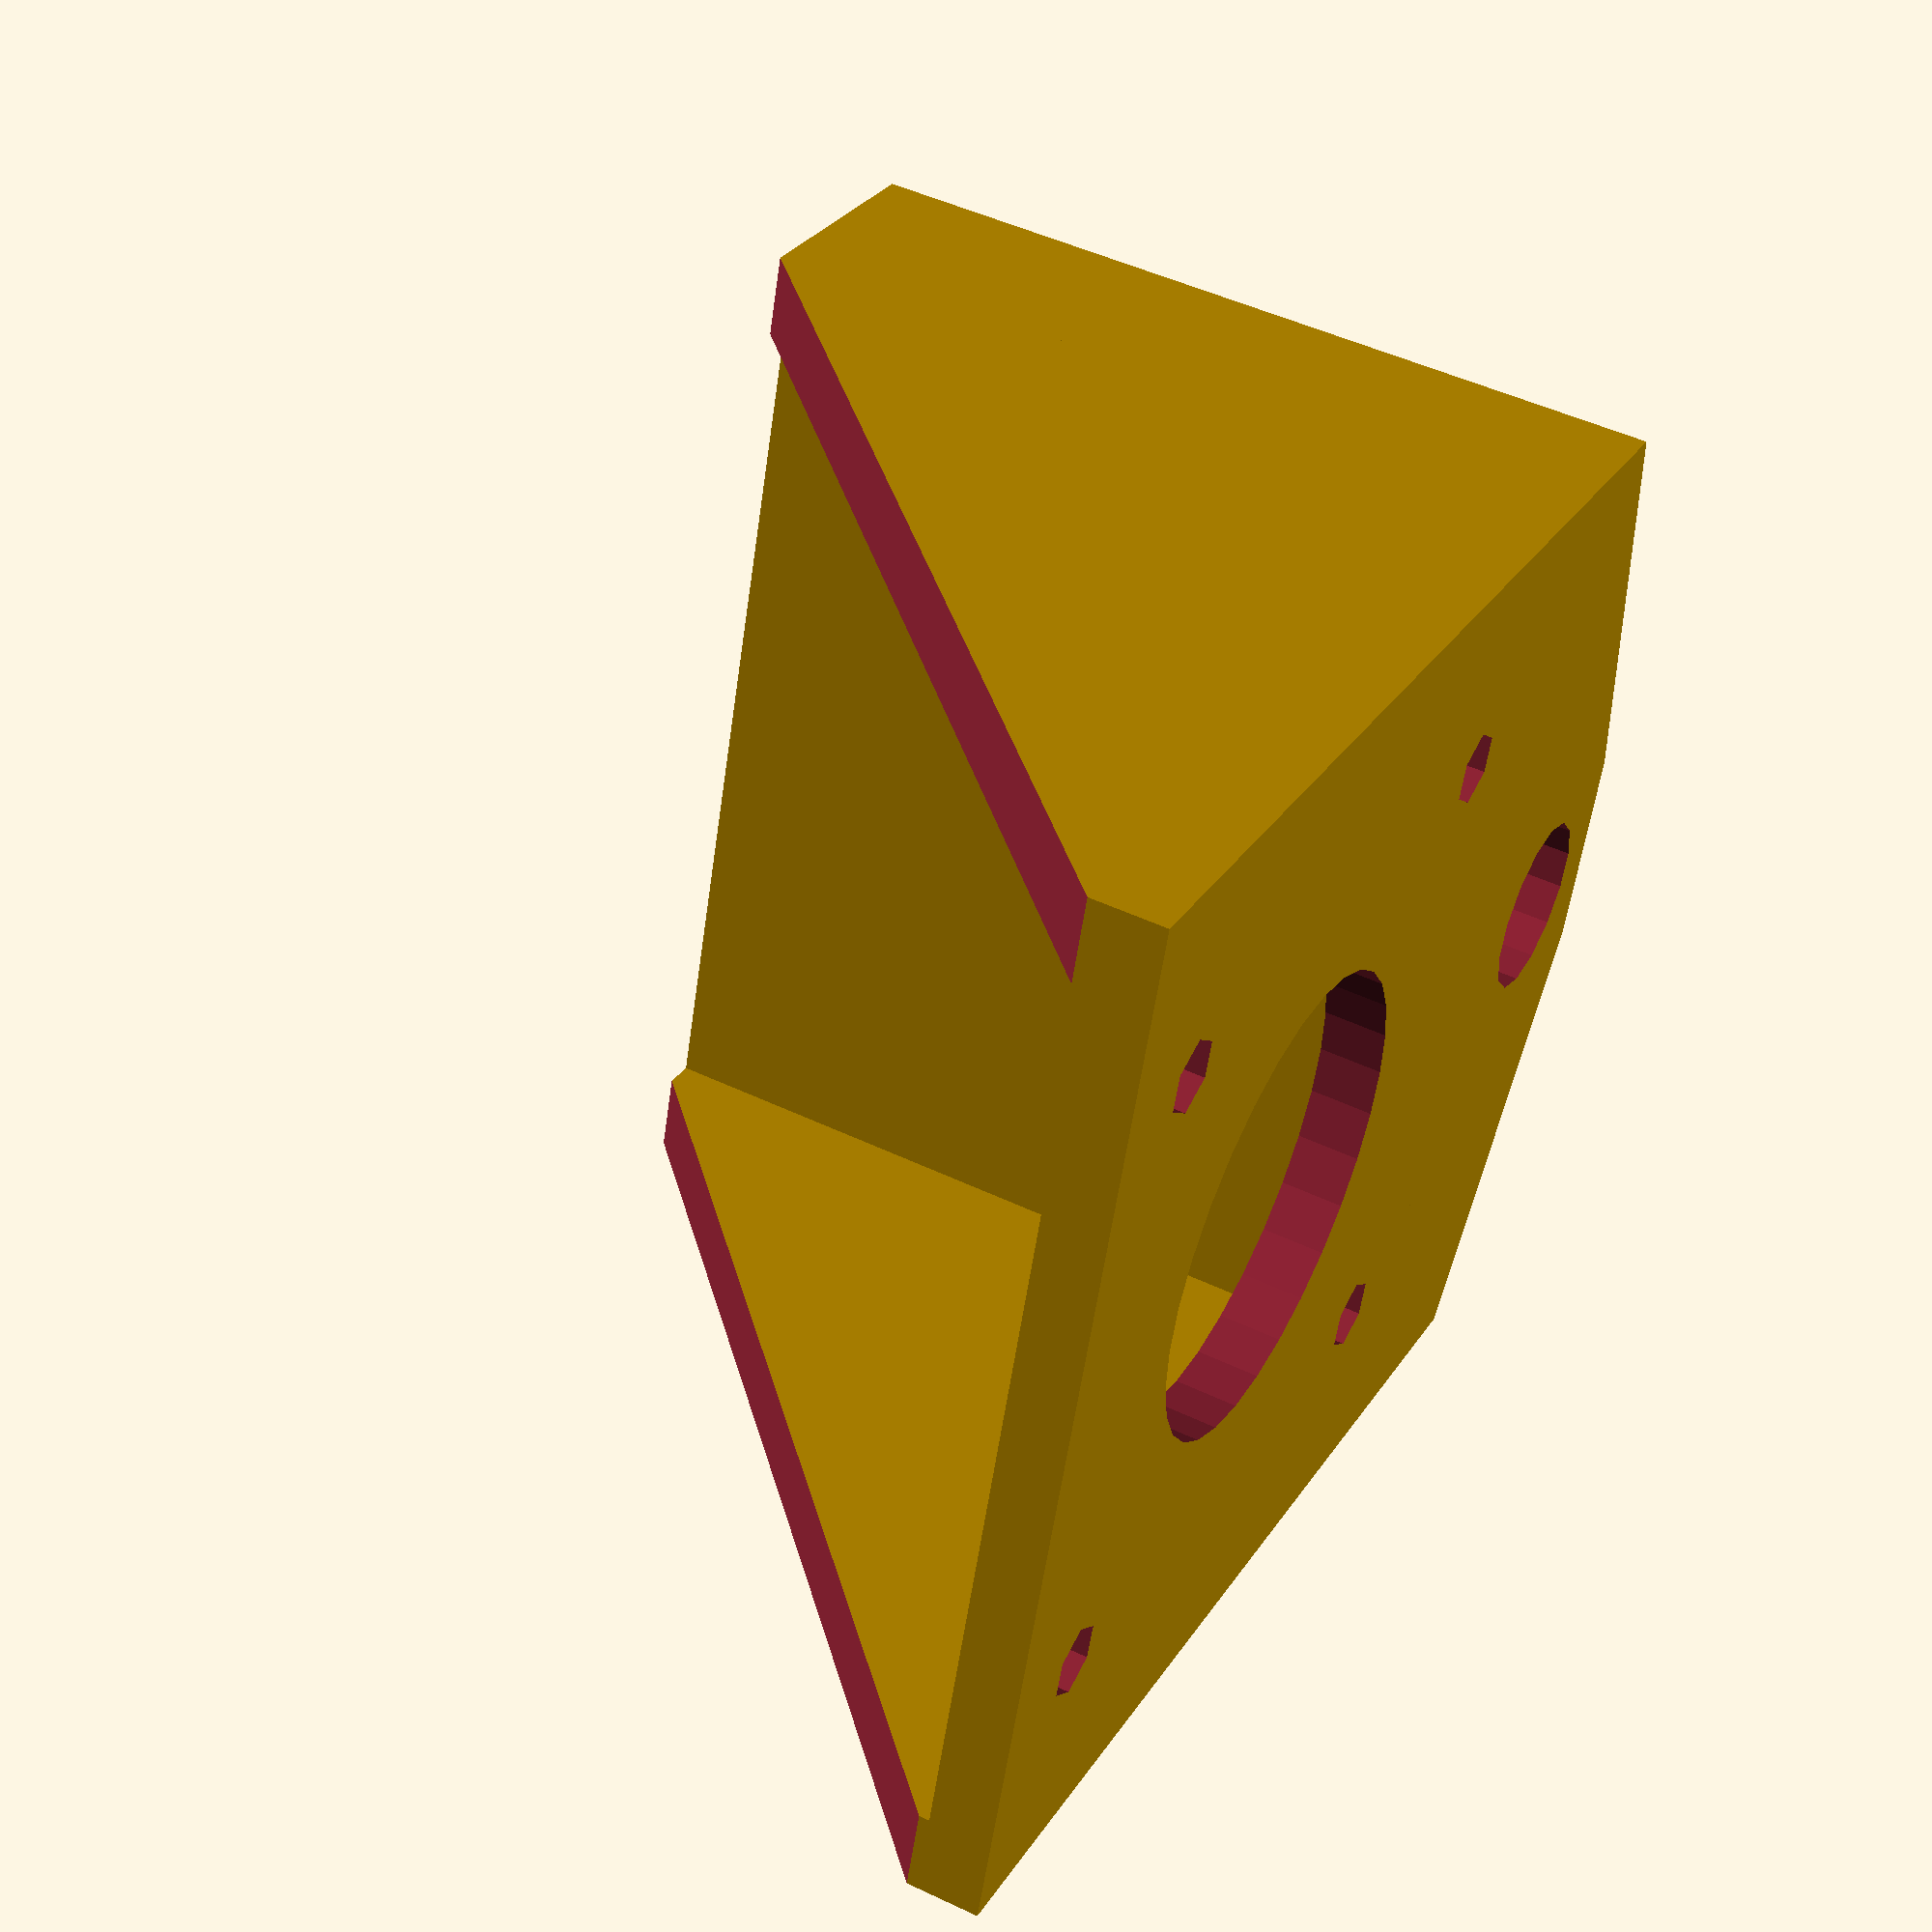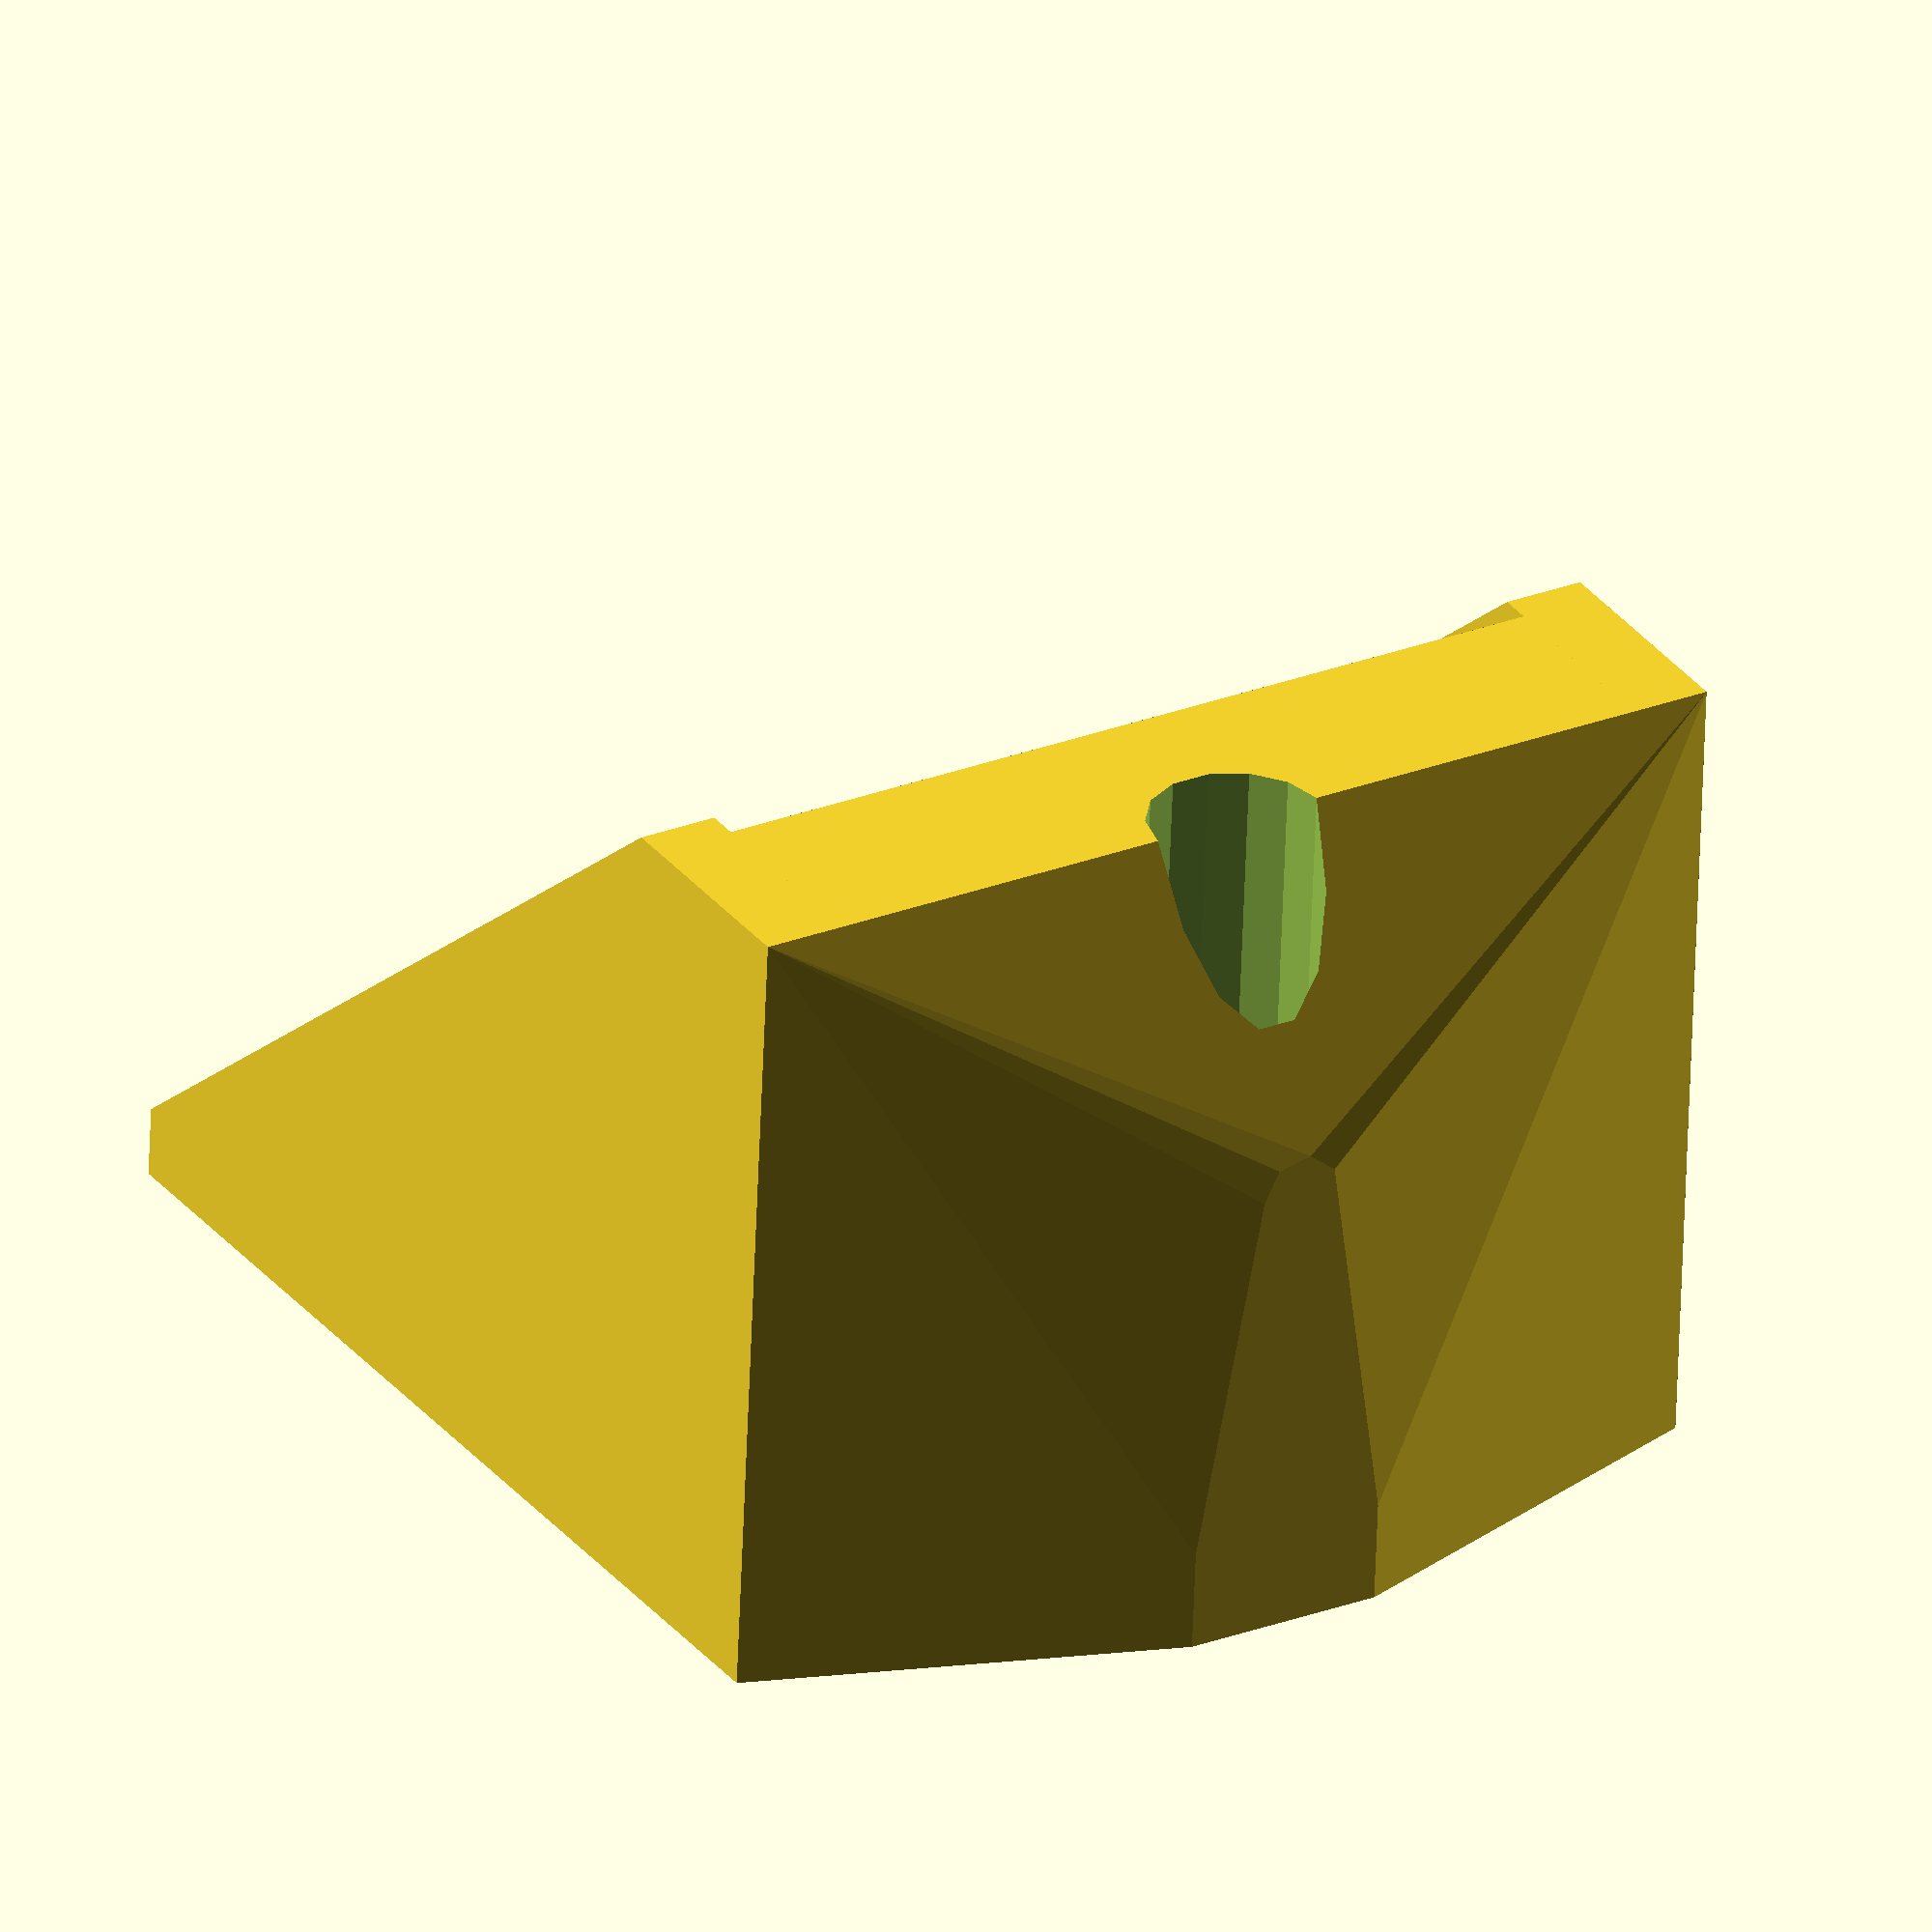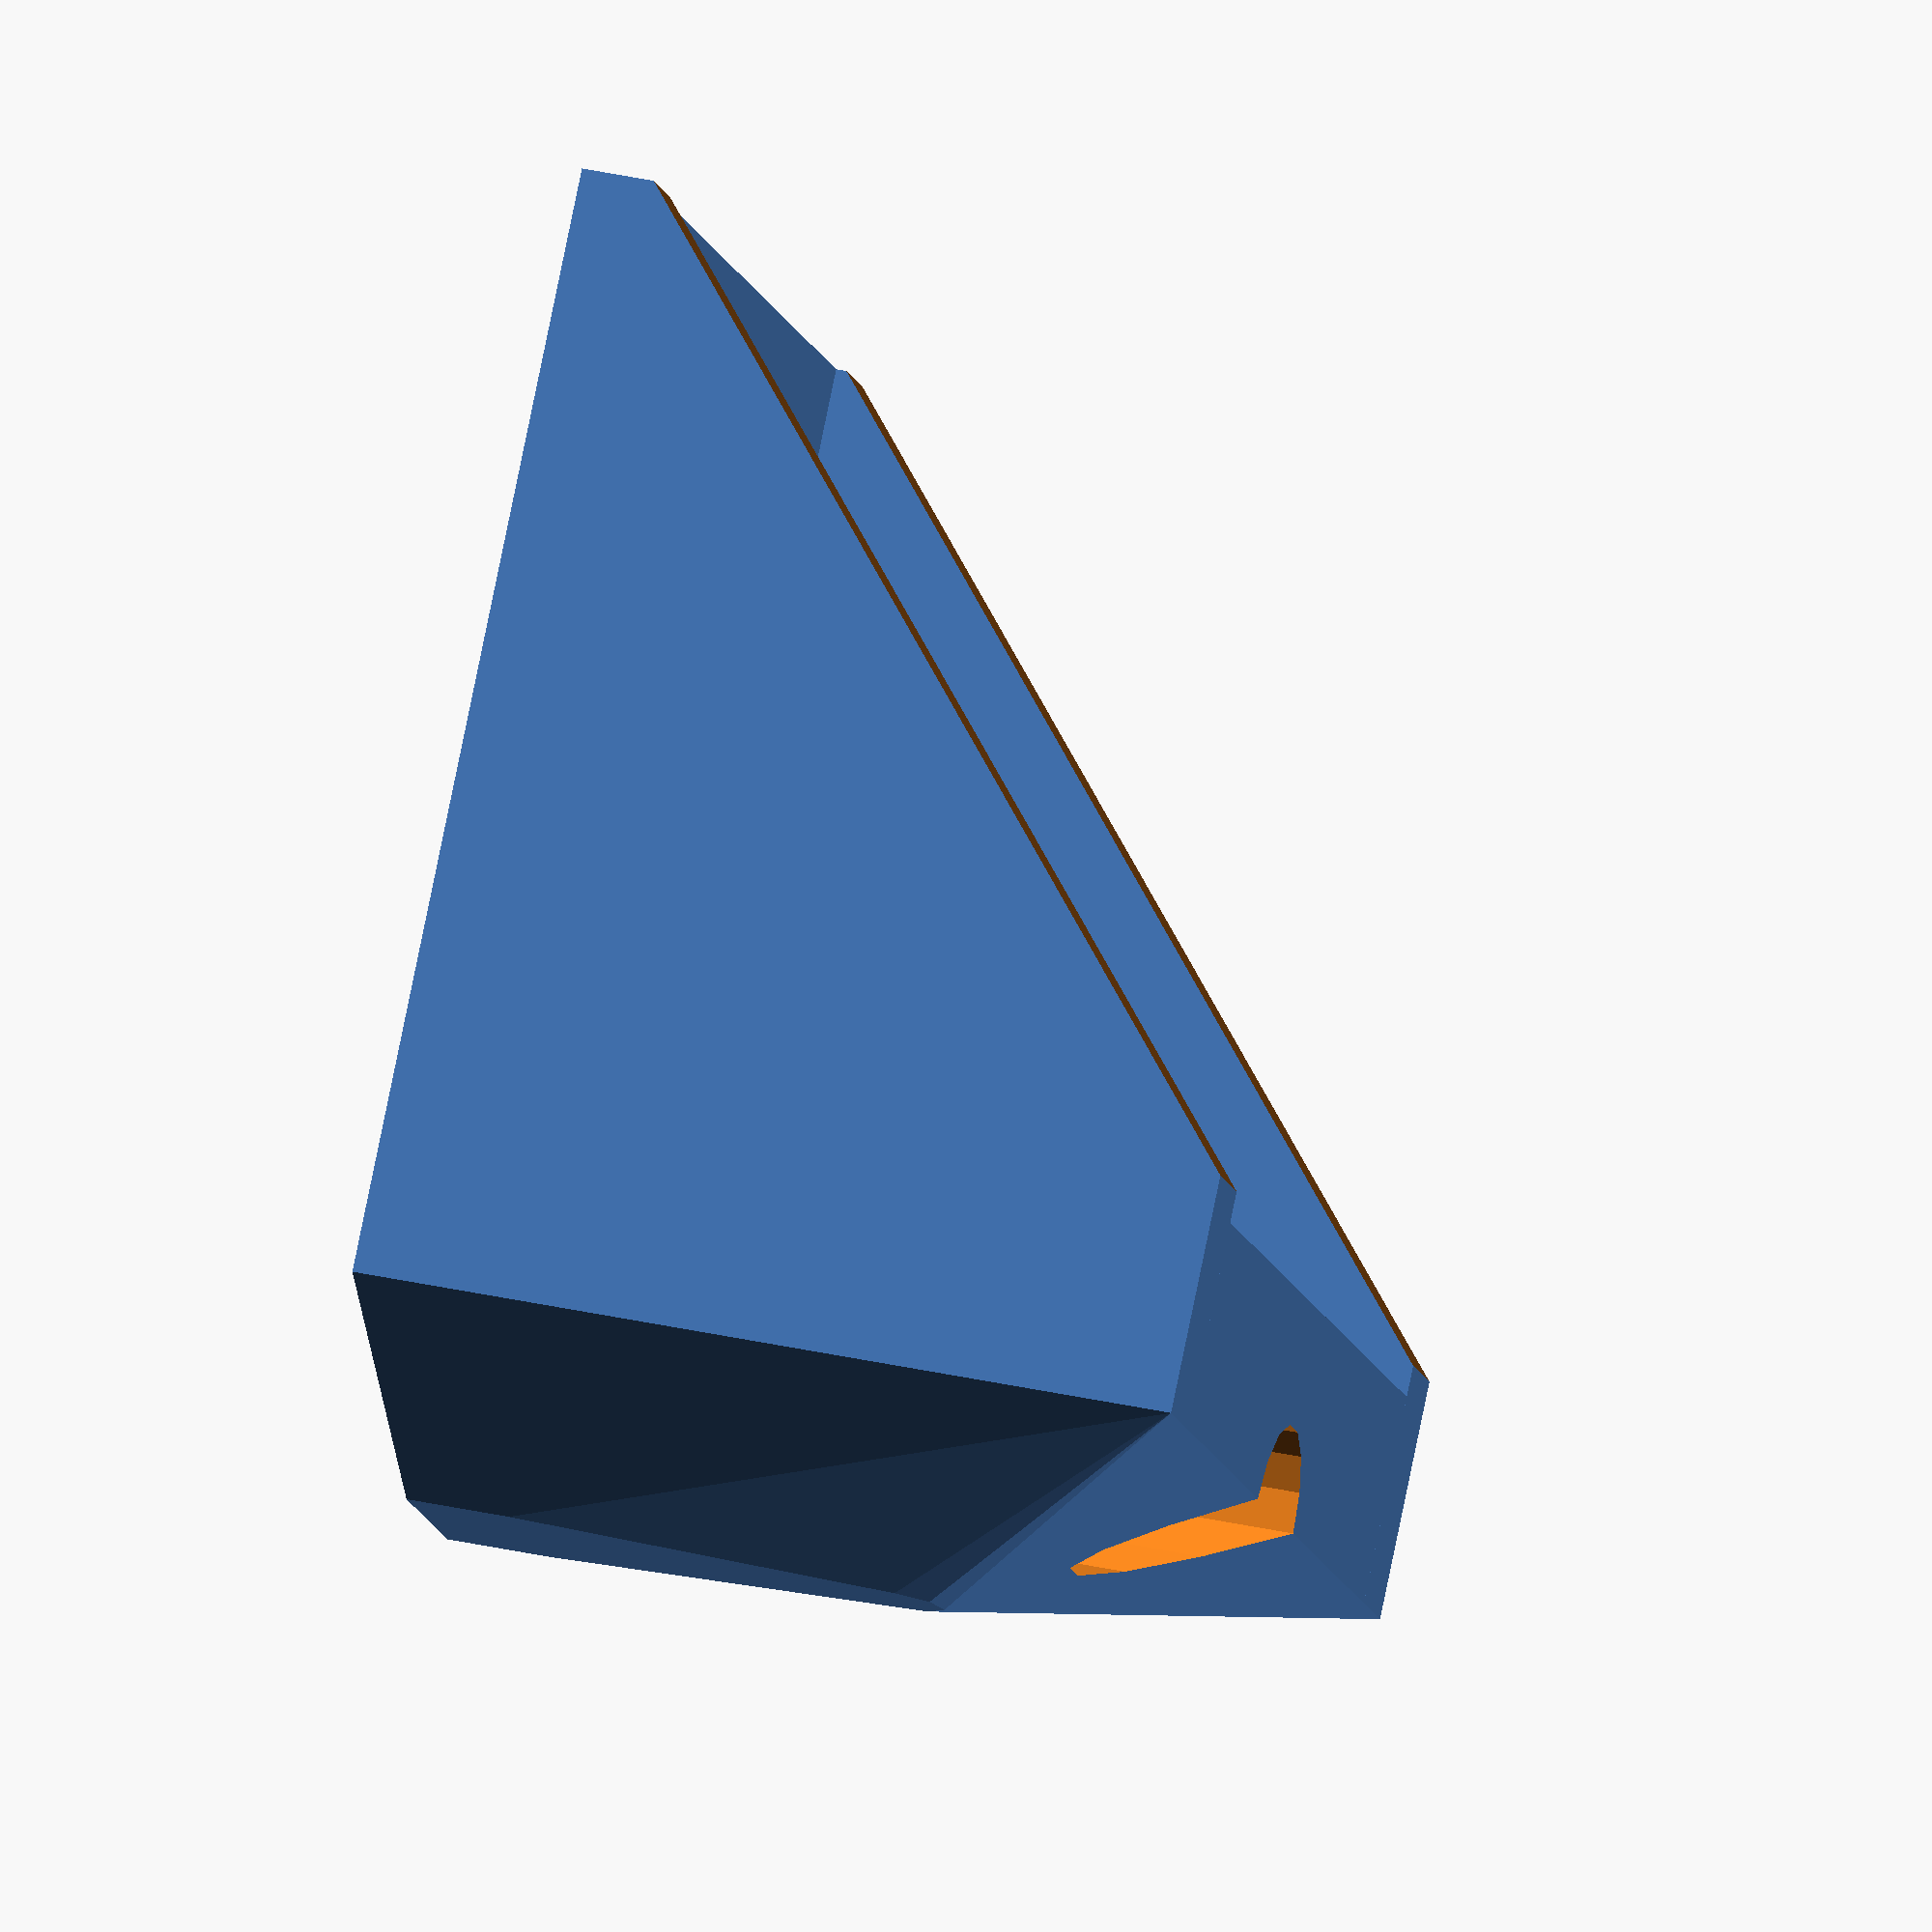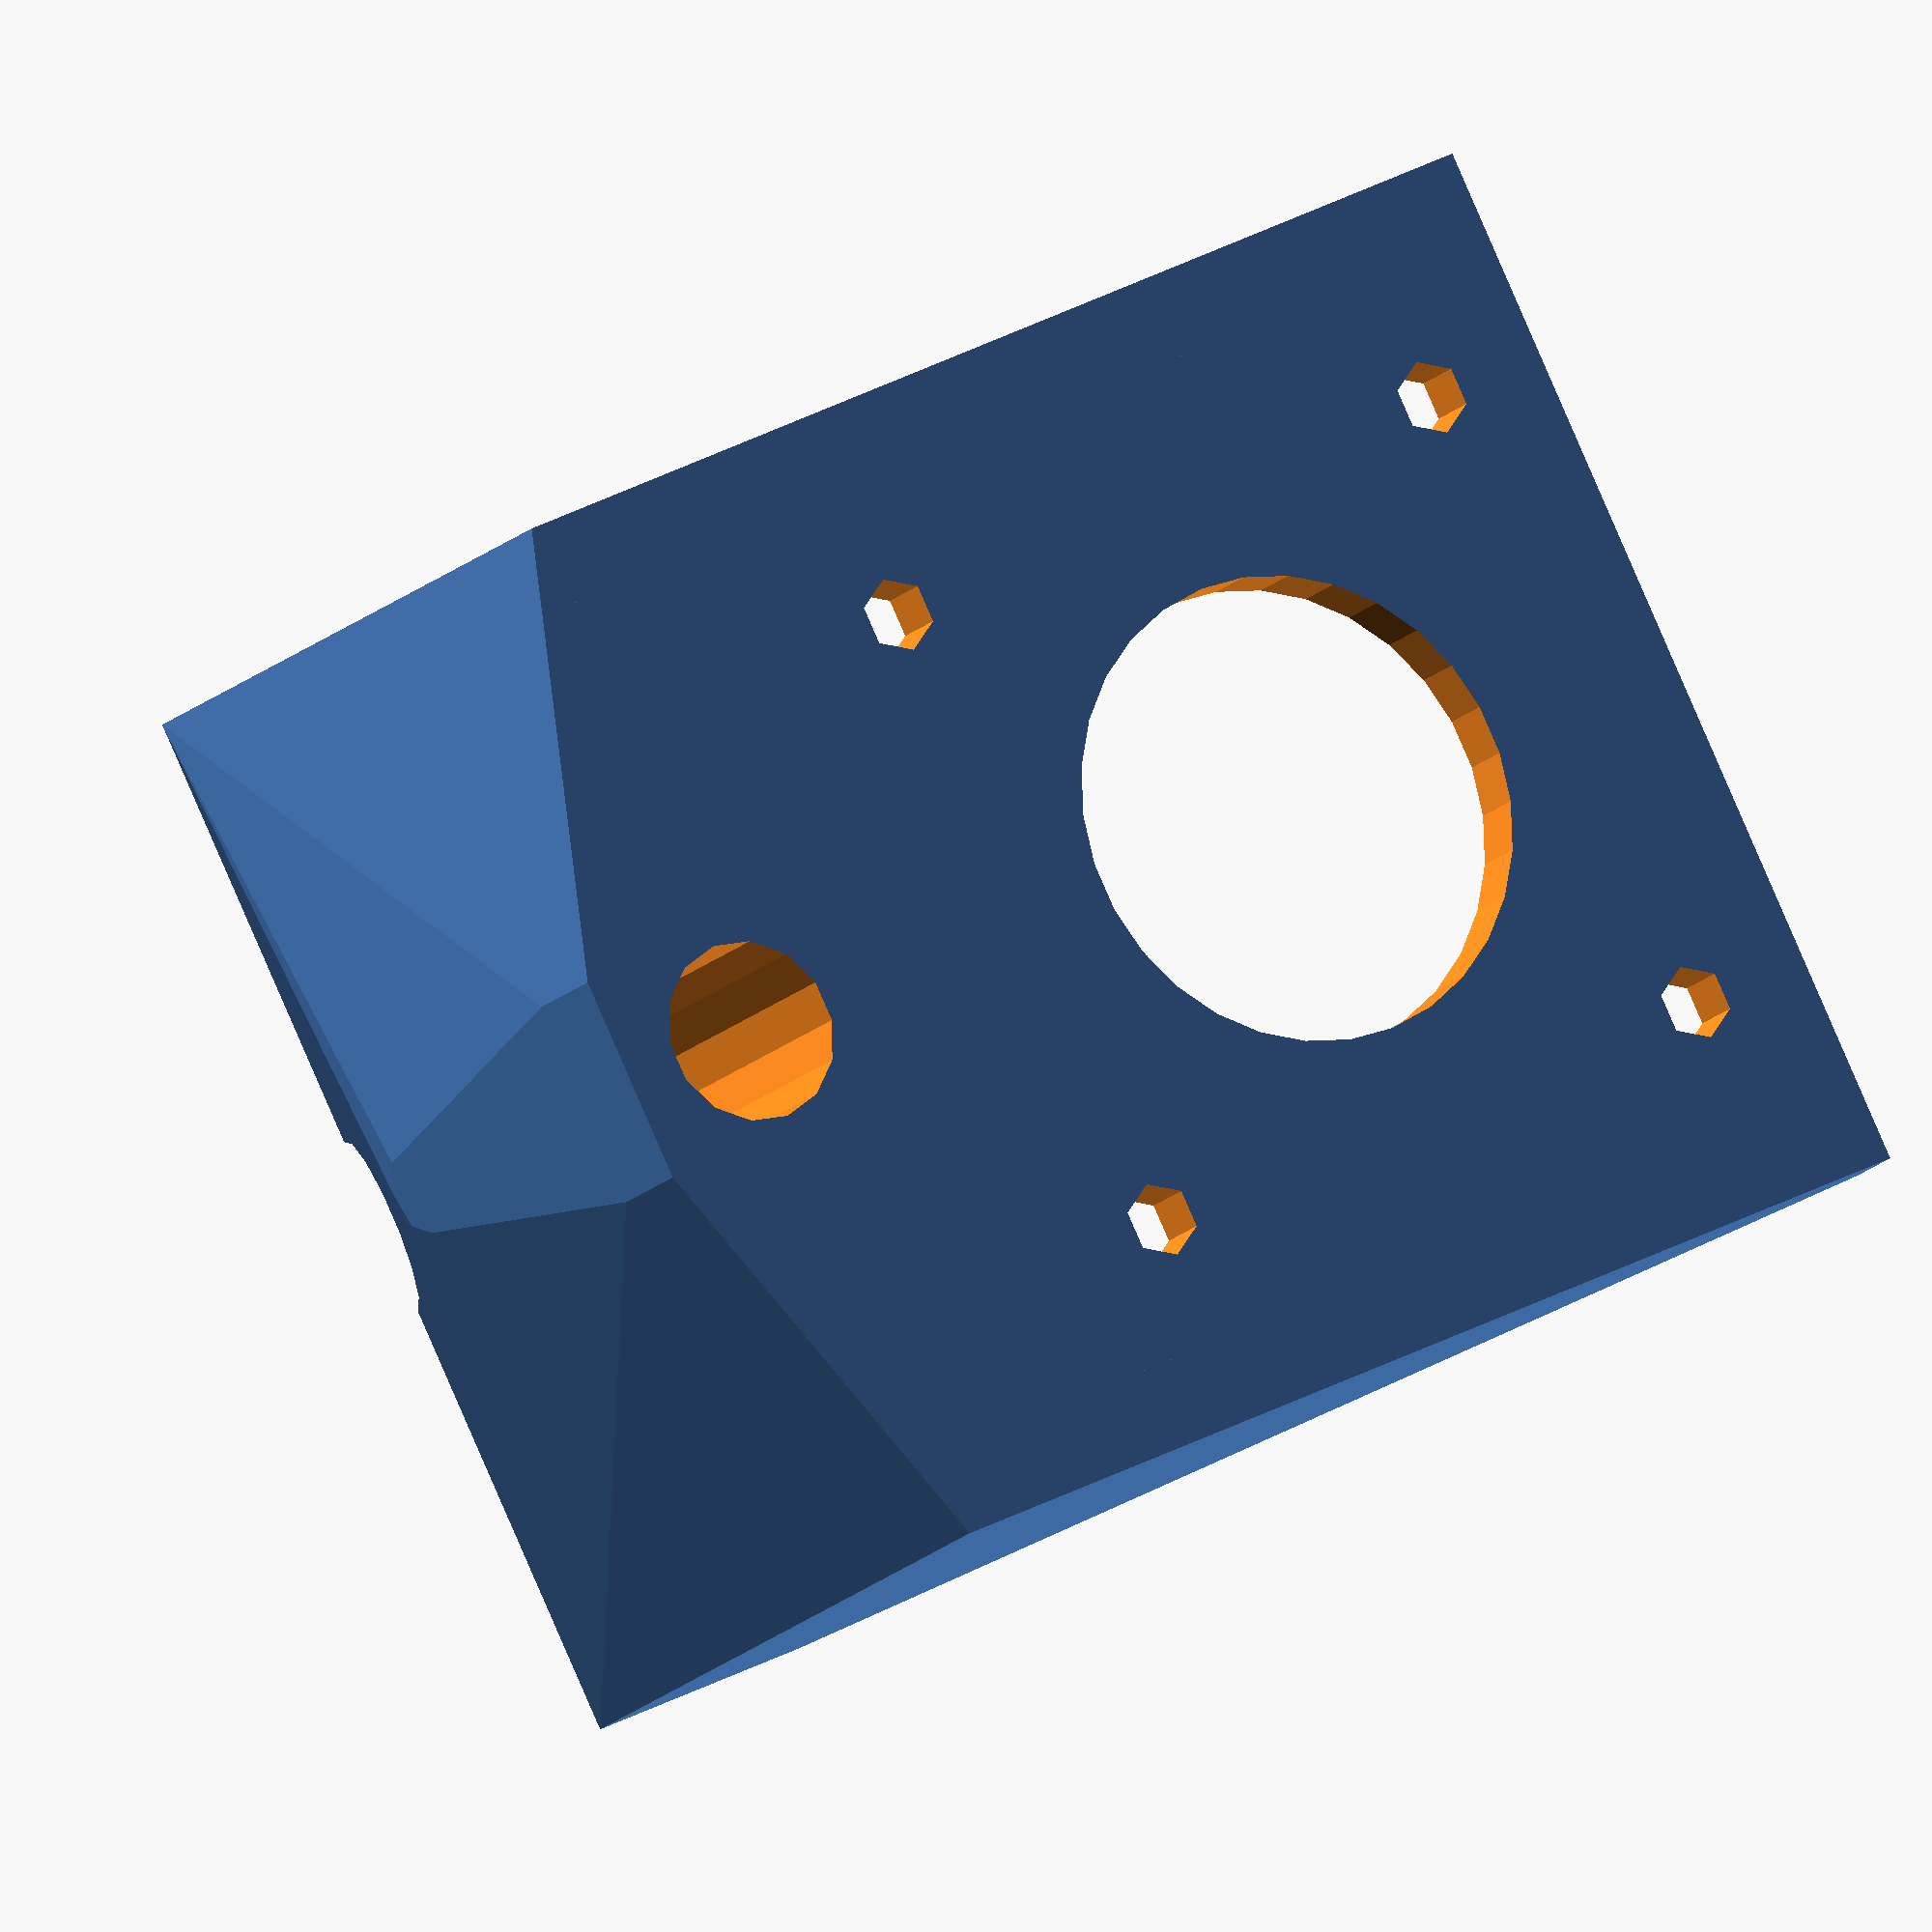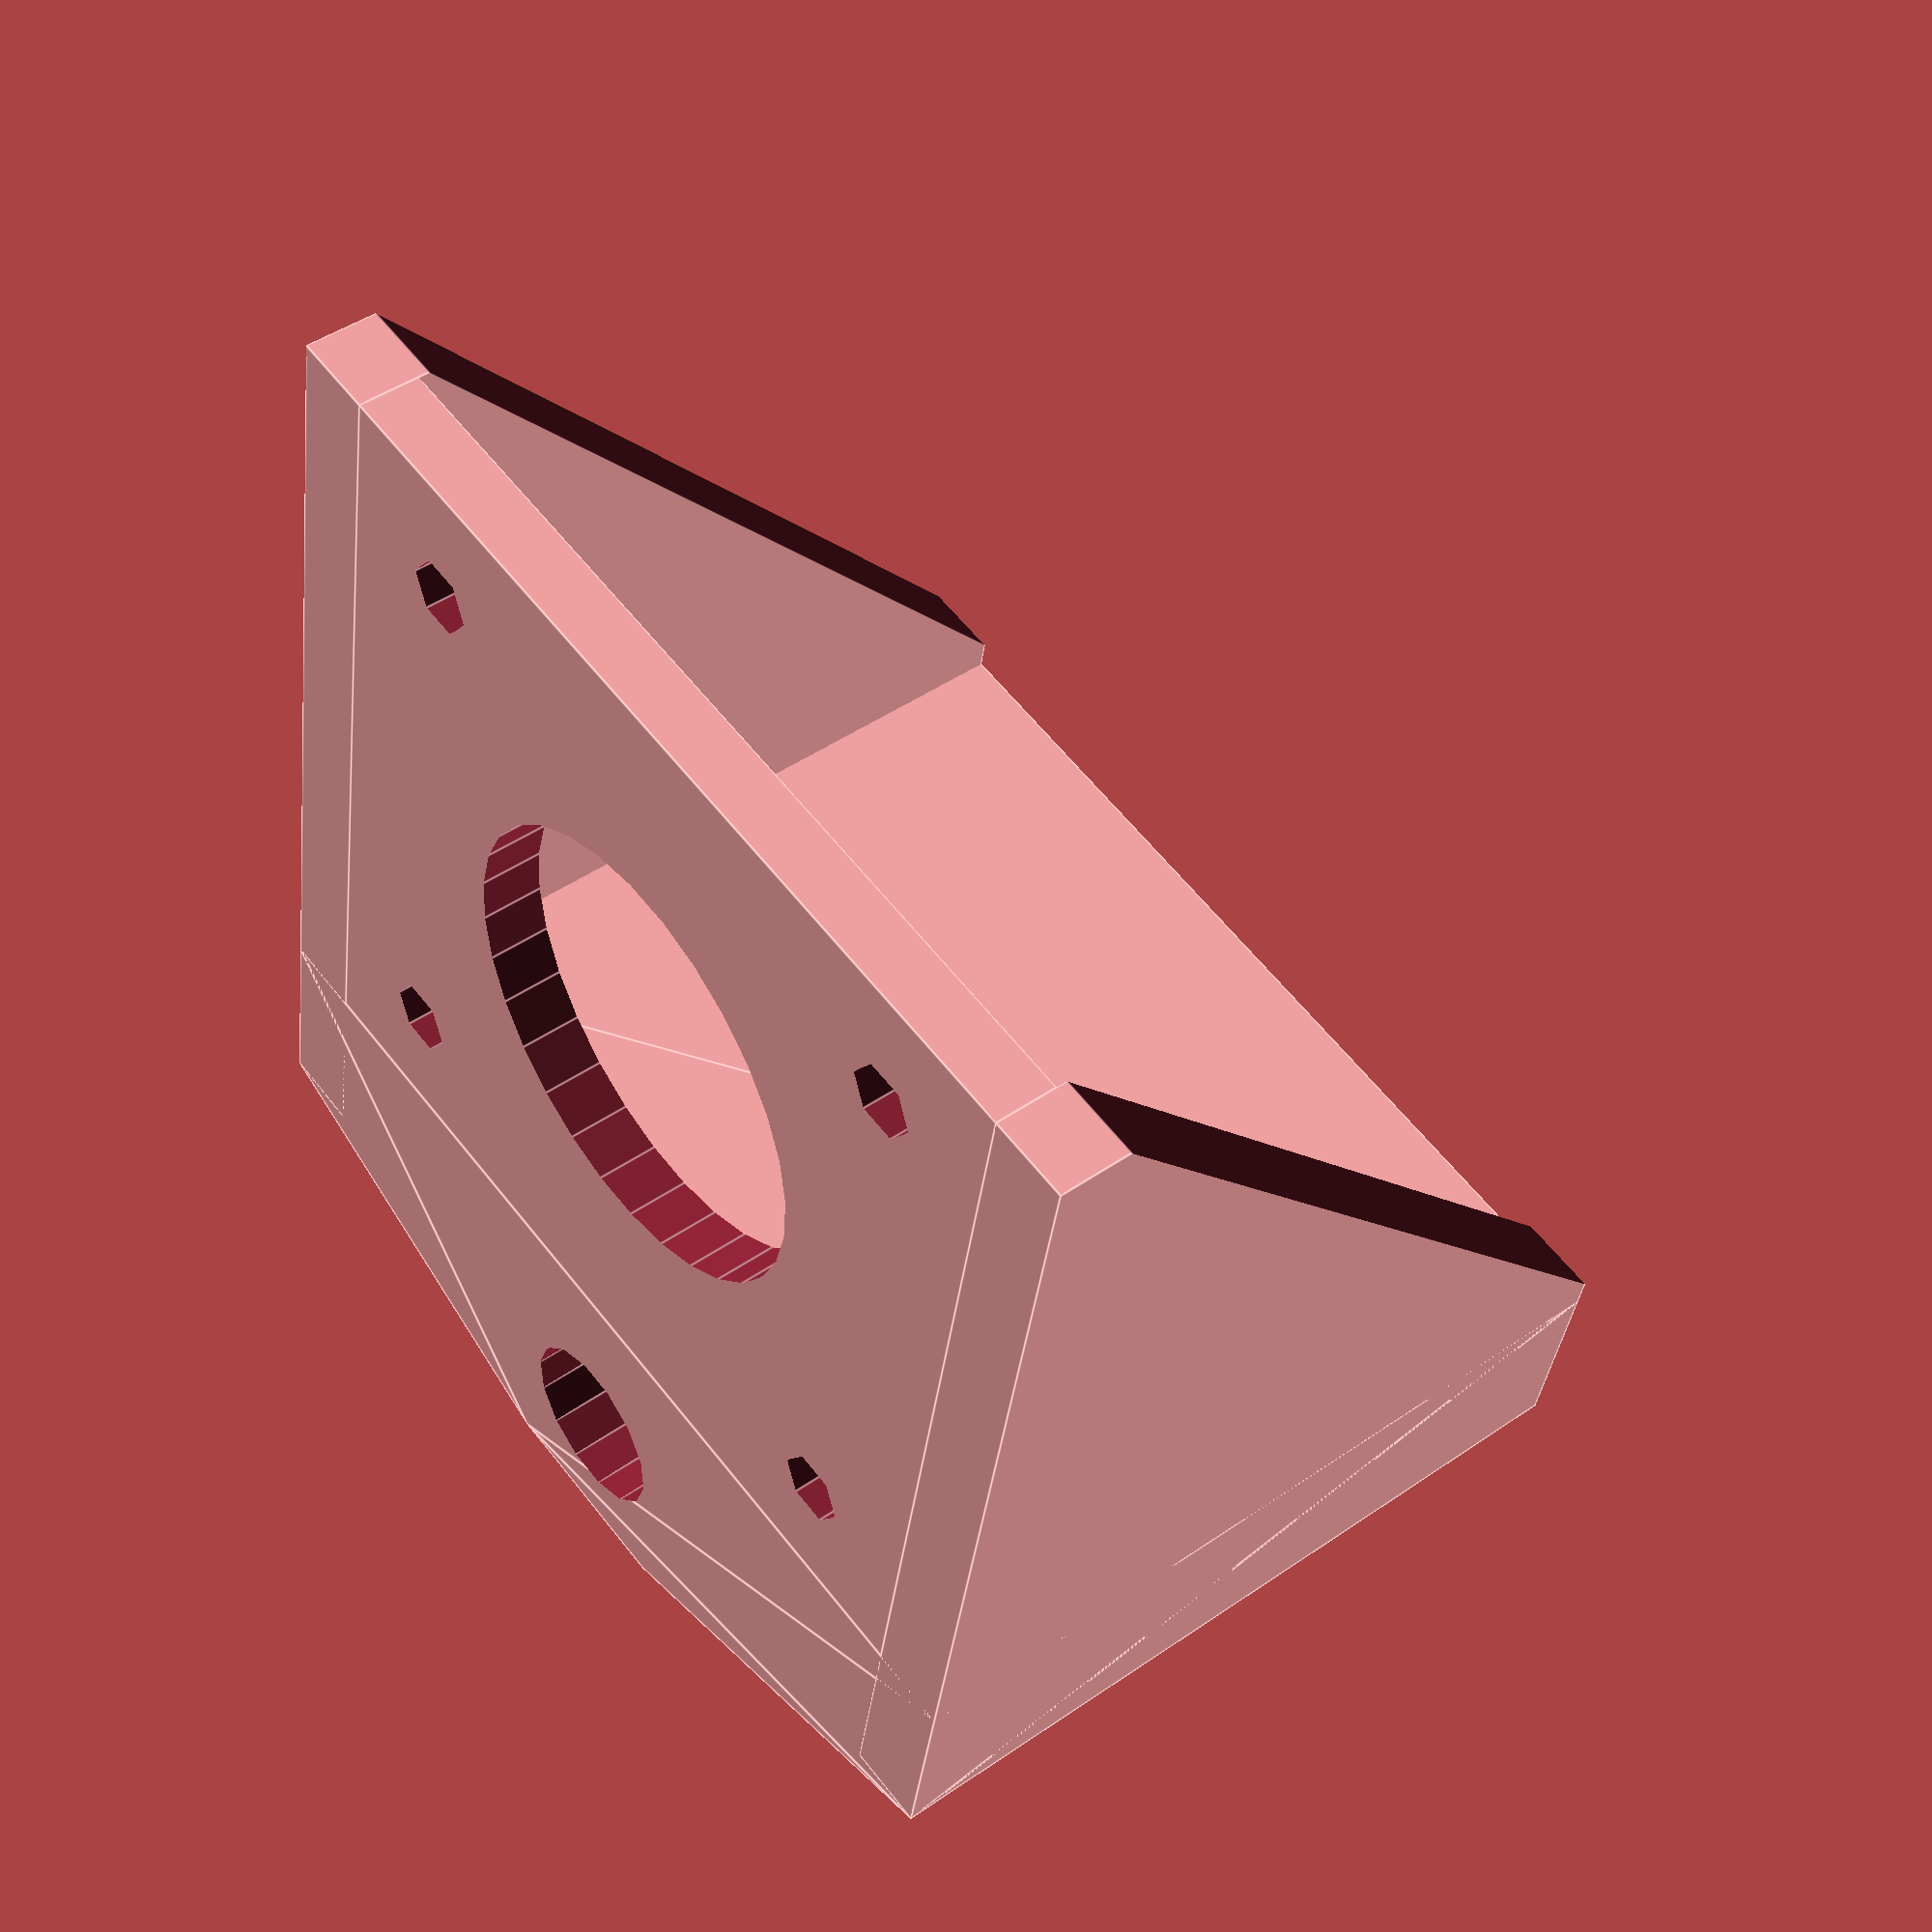
<openscad>
//X and Y Motor Mount


//Nema17
N17ScrewHoleSizeR = 1.8;
N17ScrewHoleDistance = 31;
N17Width =43.5;
N17CenterHoleR = 22.5/2;
RodHole=8.7/2;

difference()
{
	cube([N17Width, N17Width, 3], center=true);
	cylinder(h=4,r=N17CenterHoleR, center=true);
	translate([N17ScrewHoleDistance/2,N17ScrewHoleDistance/2,-2], center=true) cylinder(h=4,r=N17ScrewHoleSizeR);
	translate([-N17ScrewHoleDistance/2,N17ScrewHoleDistance/2,-2], center=true) cylinder(h=4,r=N17ScrewHoleSizeR);
	translate([N17ScrewHoleDistance/2,-N17ScrewHoleDistance/2,-2], center=true) cylinder(h=4,r=N17ScrewHoleSizeR);
	translate([-N17ScrewHoleDistance/2,-N17ScrewHoleDistance/2,-2], center=true) cylinder(h=4,r=N17ScrewHoleSizeR);
}


RodSupportWidth=10;
SideWallWidth = 4;
difference()
{
	hull()
	{
		translate([-N17Width/2-SideWallWidth,N17Width/2,-1.5]) cube([N17Width+SideWallWidth*2,RodSupportWidth,40]);
		translate([0,N17Width/2,N17Width/2]) rotate([270,0,0])  cylinder(h=RodSupportWidth+7,r=2);
		translate([-5,N17Width/2,-1.5])   cube([10,RodSupportWidth+7,5]);
	}

	translate([0,N17Width/2+RodSupportWidth/2+5,-2] ) cylinder(h=90,r=RodHole);
}



//SideWall Left
difference()
{
	translate([-N17Width/2-SideWallWidth,-N17Width/2,-1.5]) cube([SideWallWidth,N17Width+RodSupportWidth,40]);
	translate([-N17Width/2-SideWallWidth-1,-N17Width/2,2]) rotate([41,0,0]) cube([SideWallWidth+1.1,N17Width+RodSupportWidth+5,45]);
}


//SideWall Right
difference()
{
	translate([N17Width/2,-N17Width/2,-1.5]) cube([SideWallWidth,N17Width+RodSupportWidth,40]);
	translate([N17Width/2-1,-N17Width/2,2]) rotate([41,0,0]) cube([SideWallWidth+1.1,N17Width+RodSupportWidth+5,45]);
}
</openscad>
<views>
elev=131.7 azim=72.6 roll=62.0 proj=p view=wireframe
elev=59.8 azim=148.9 roll=357.9 proj=o view=wireframe
elev=323.3 azim=226.6 roll=286.1 proj=o view=solid
elev=14.8 azim=116.3 roll=154.3 proj=o view=solid
elev=134.4 azim=349.3 roll=308.5 proj=p view=edges
</views>
